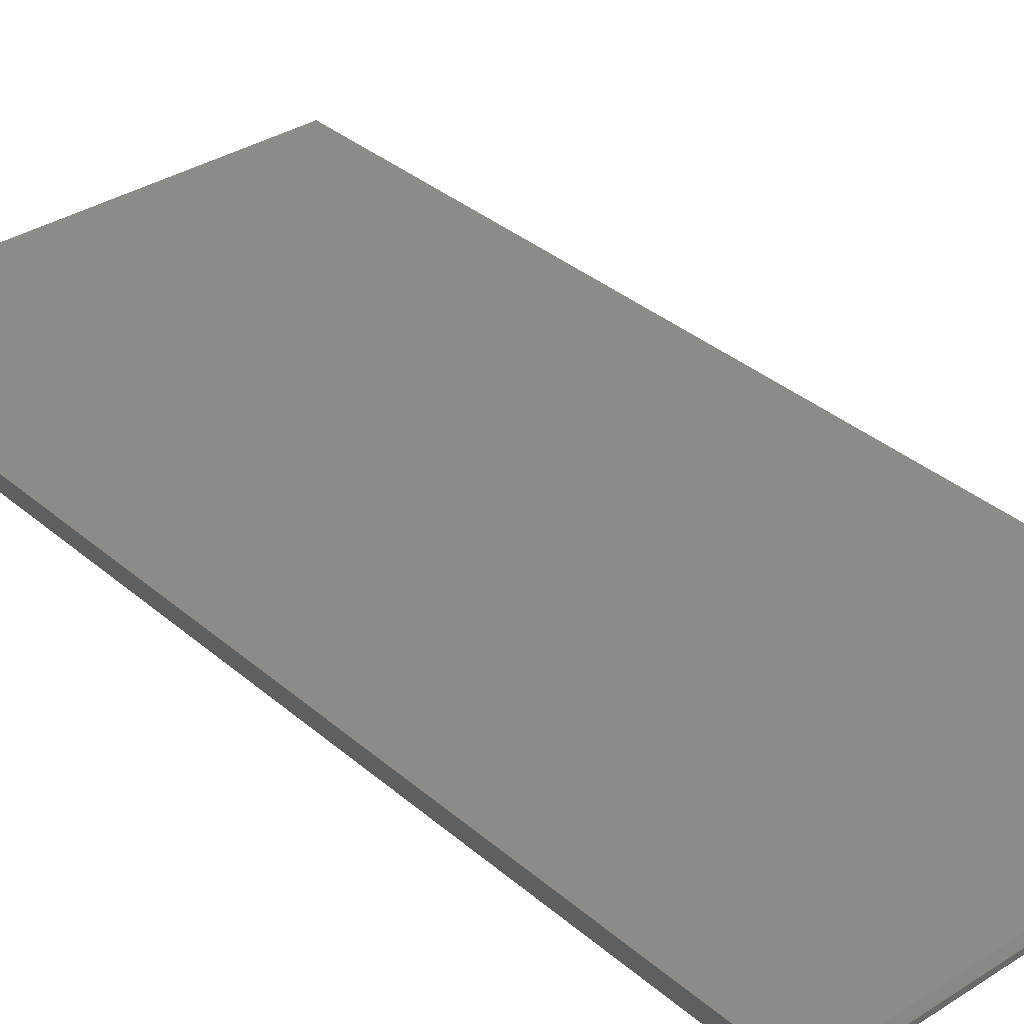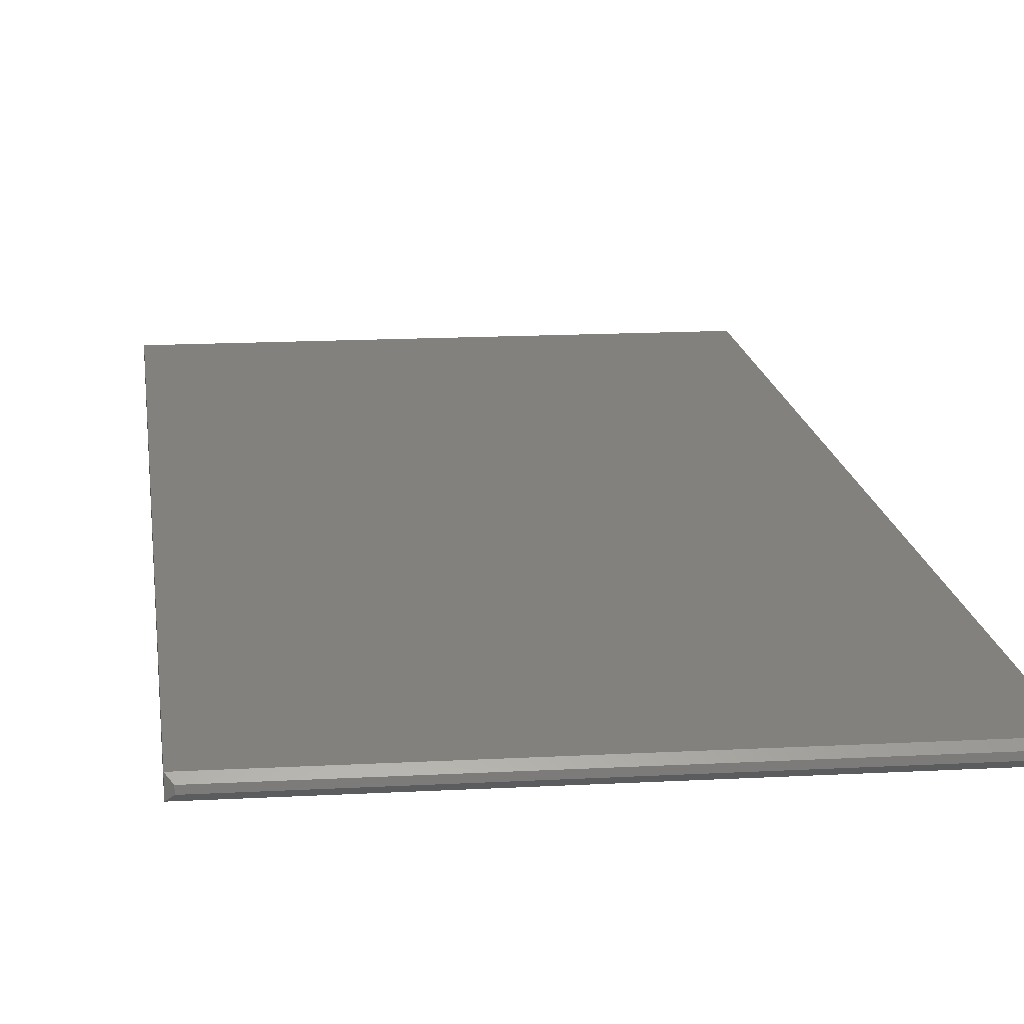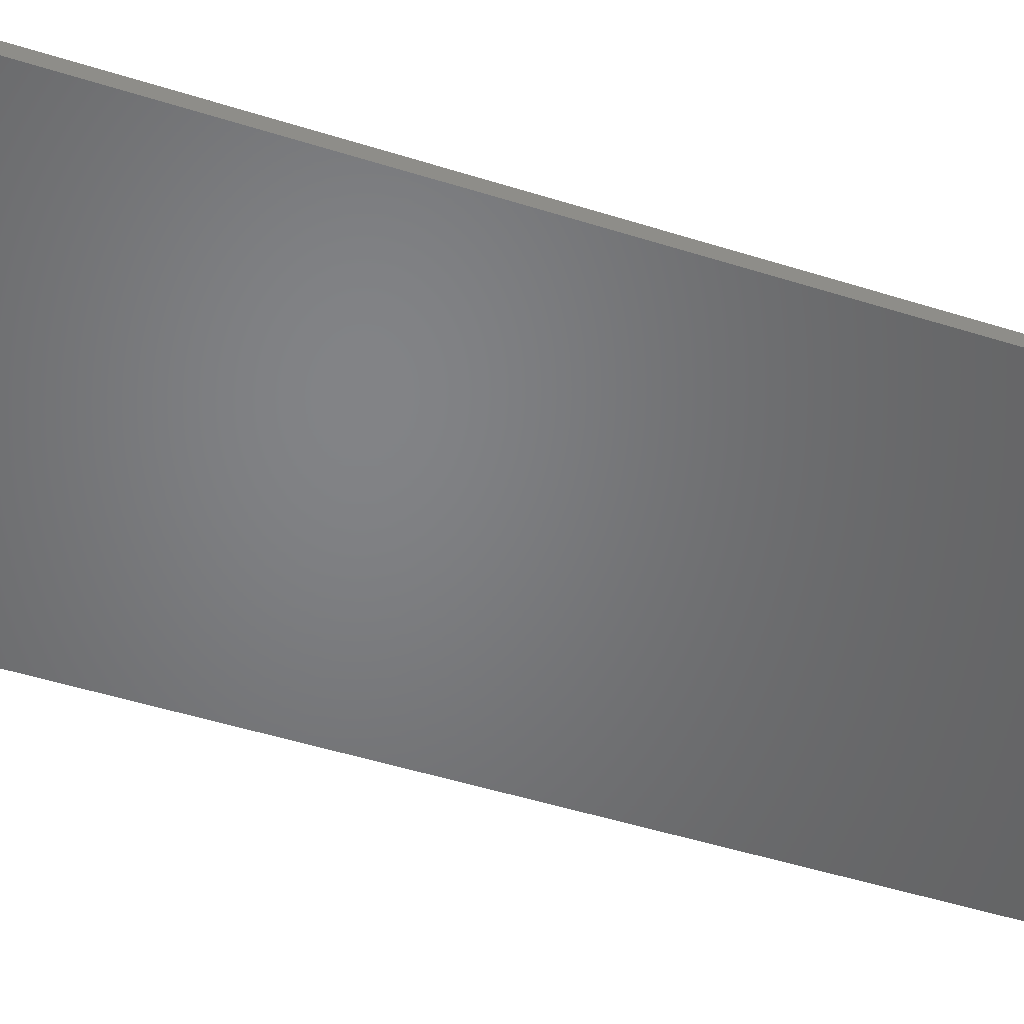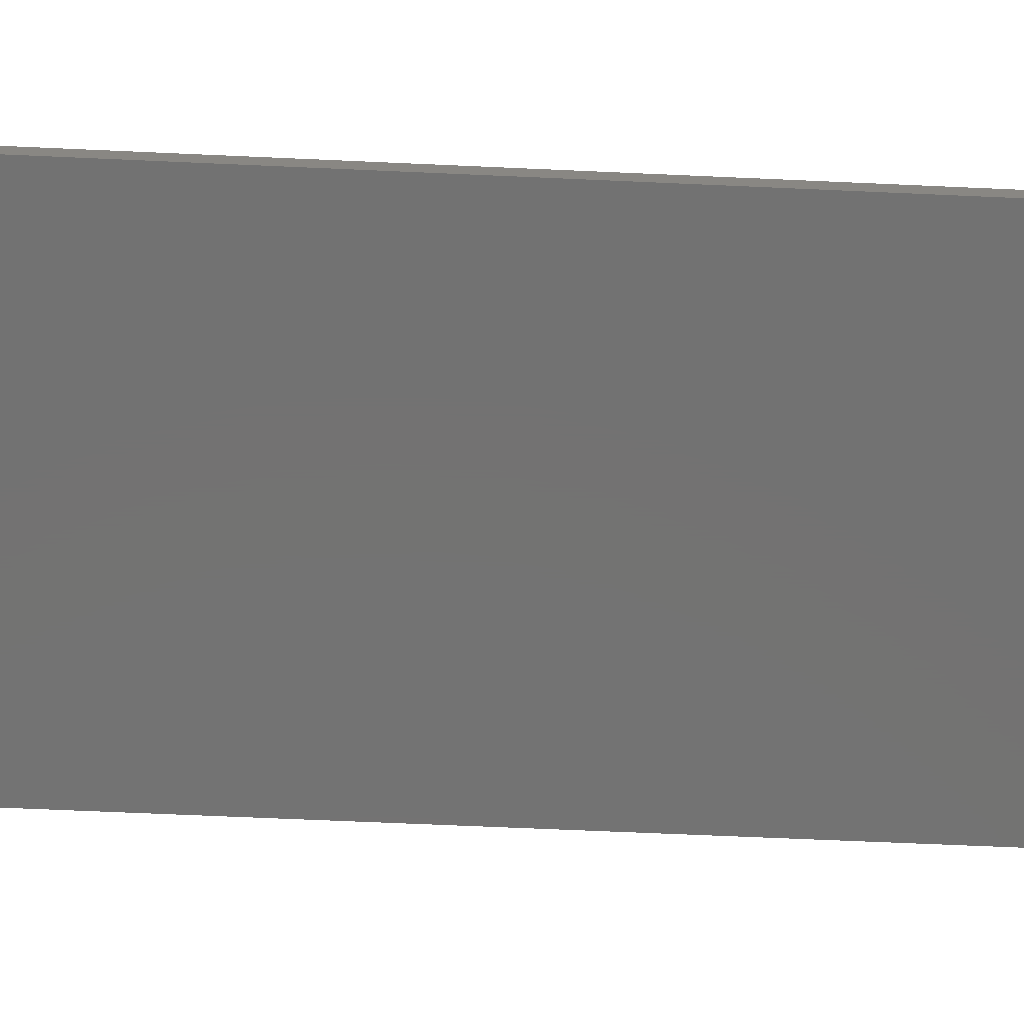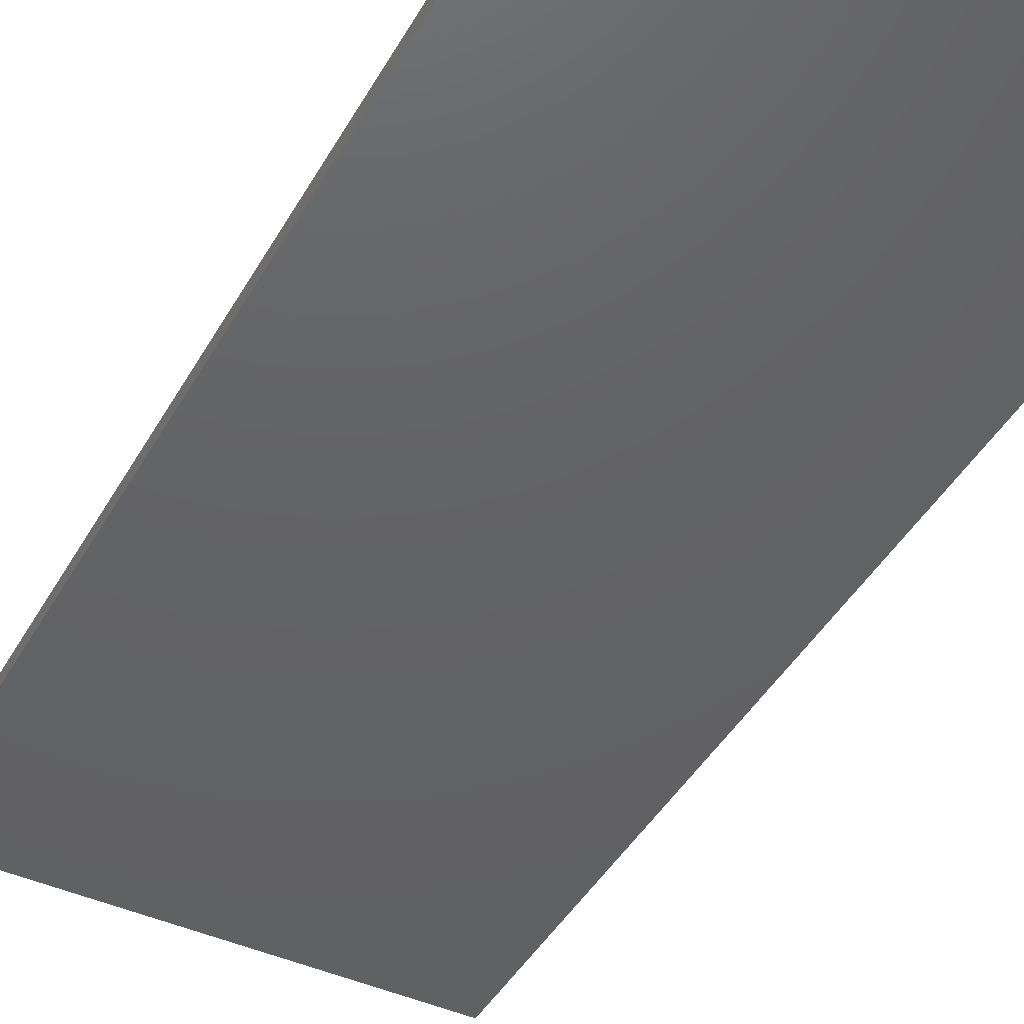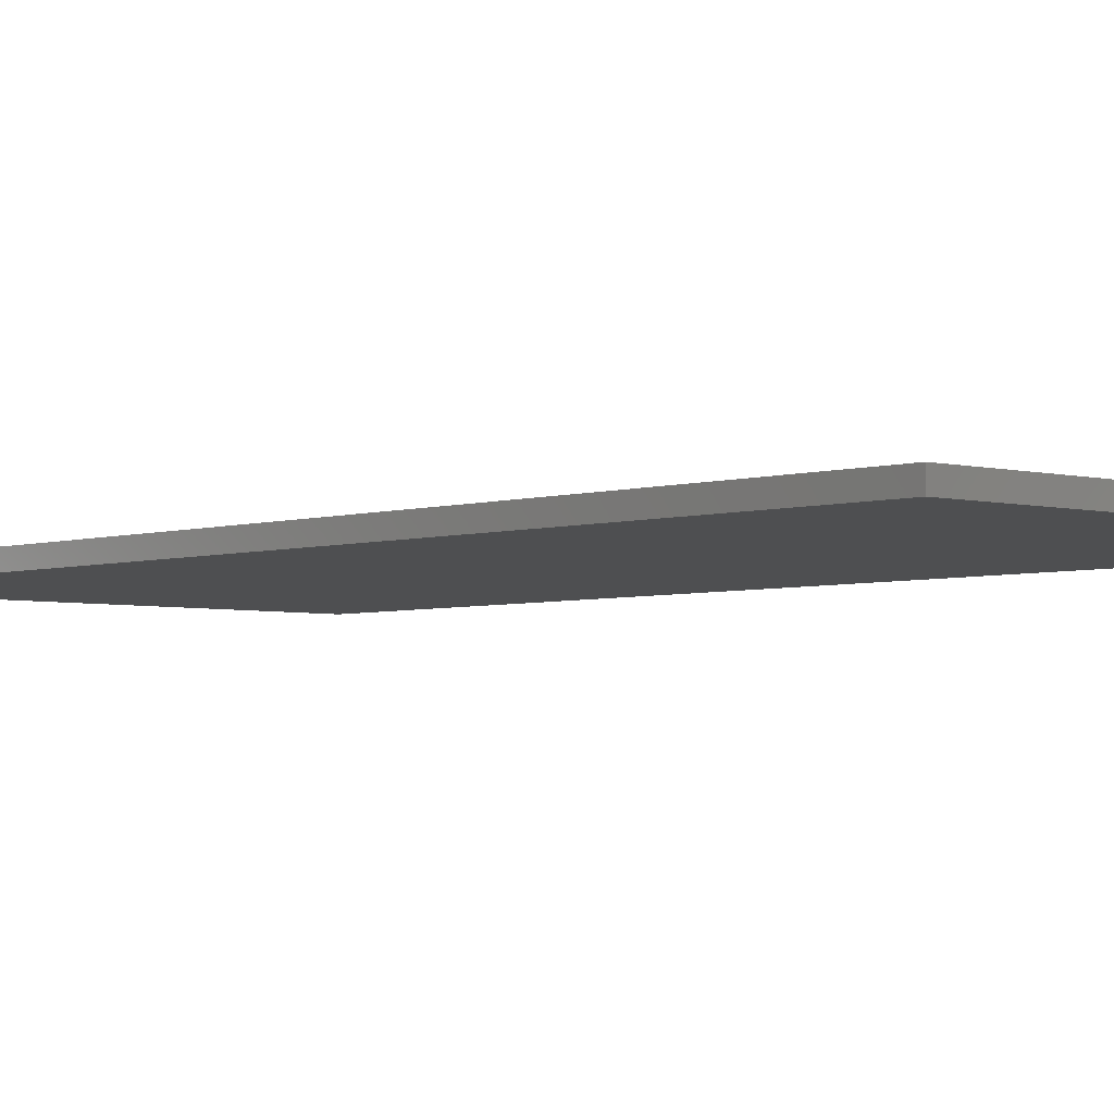
<metadata>
{"format":"stl","ext":"stl","renderer":"f3d","projection":"perspective","resolution":1024,"background":"white","views":[{"elev":34.3,"azim":-40.9,"up":"+Y"},{"elev":15.2,"azim":-6.7,"up":"+Y"},{"elev":-51.2,"azim":-108.8,"up":"+Y"},{"elev":-64.7,"azim":-92.6,"up":"+Y"},{"elev":-44.3,"azim":152.0,"up":"+Y"},{"elev":-3.8,"azim":137.7,"up":"+Y"}]}
</metadata>
<code>
# stl→obj: 12 verts, 20 faces
v -0.3516 1.657e-16 0.7422
v -0.3516 -0.02344 0.7422
v -0.3438 -0.007812 0.75
v -0.3438 -0.01562 0.75
v 0.3354 -0.01562 0.75
v 0.3354 -0.007812 0.75
v 0.3432 2.042e-16 0.7422
v 0.3432 -0.02344 0.7422
v -0.3516 -0.02344 -0.75
v 0.3432 -0.02344 -0.75
v -0.3516 0 -0.75
v 0.3432 3.857e-17 -0.75
f 1 2 3
f 3 2 4
f 5 6 4
f 4 6 3
f 7 6 8
f 8 6 5
f 9 10 2
f 2 10 8
f 8 5 2
f 2 5 4
f 11 1 12
f 12 1 7
f 7 1 6
f 6 1 3
f 2 1 9
f 9 1 11
f 10 12 8
f 8 12 7
f 9 11 10
f 10 11 12

</code>
